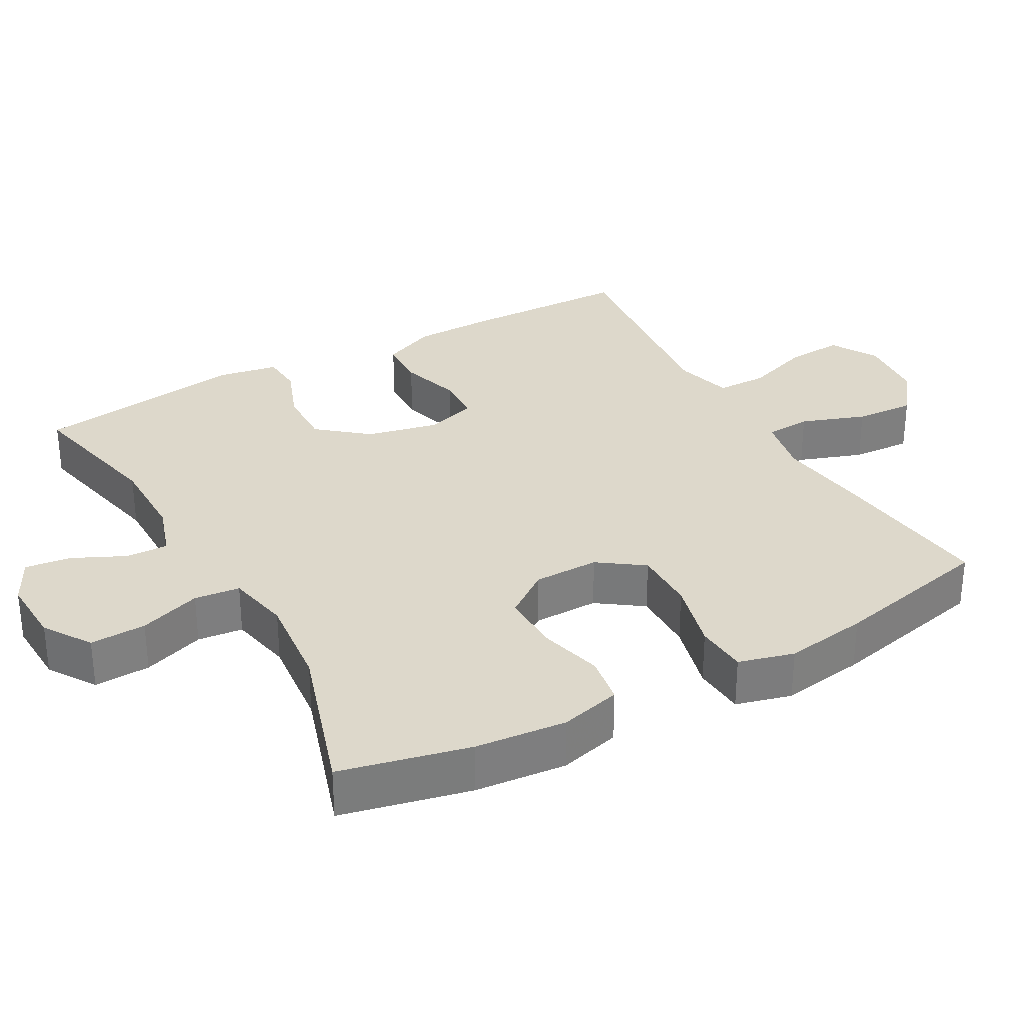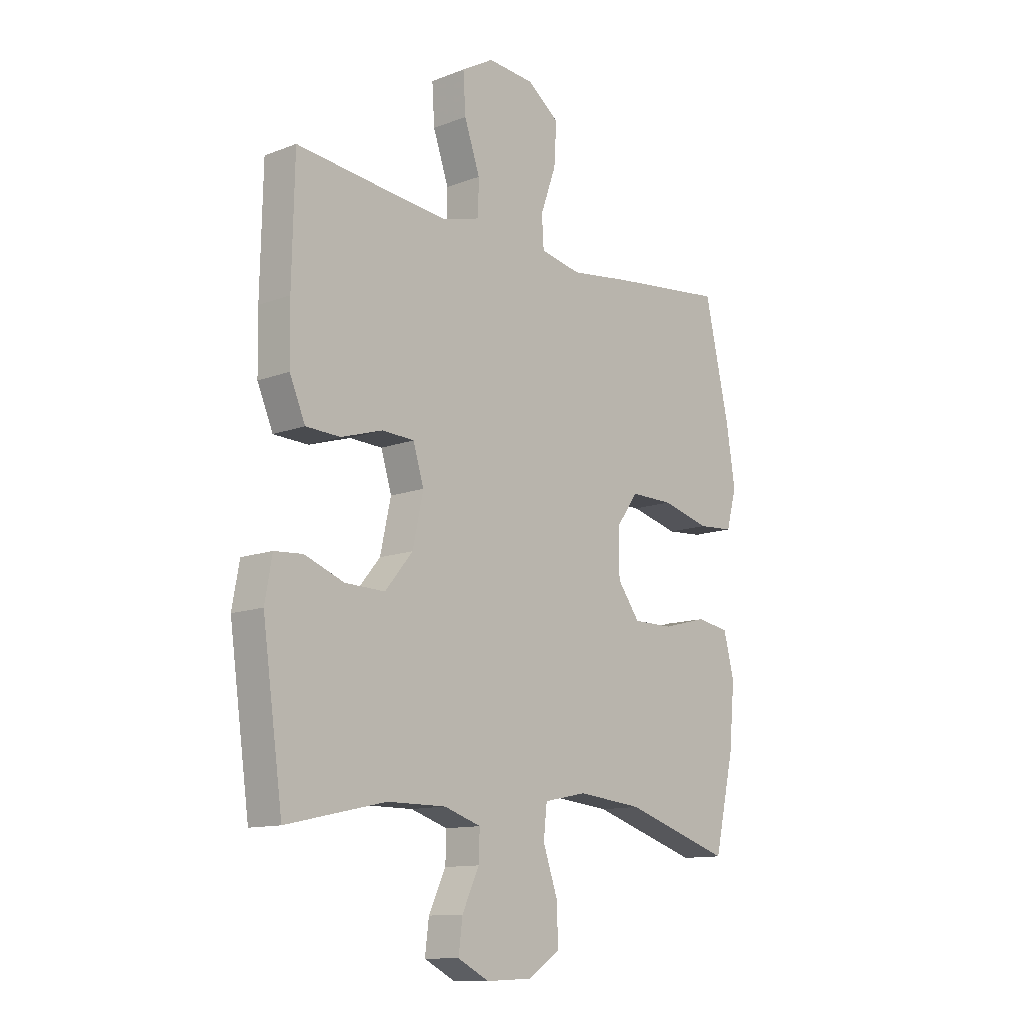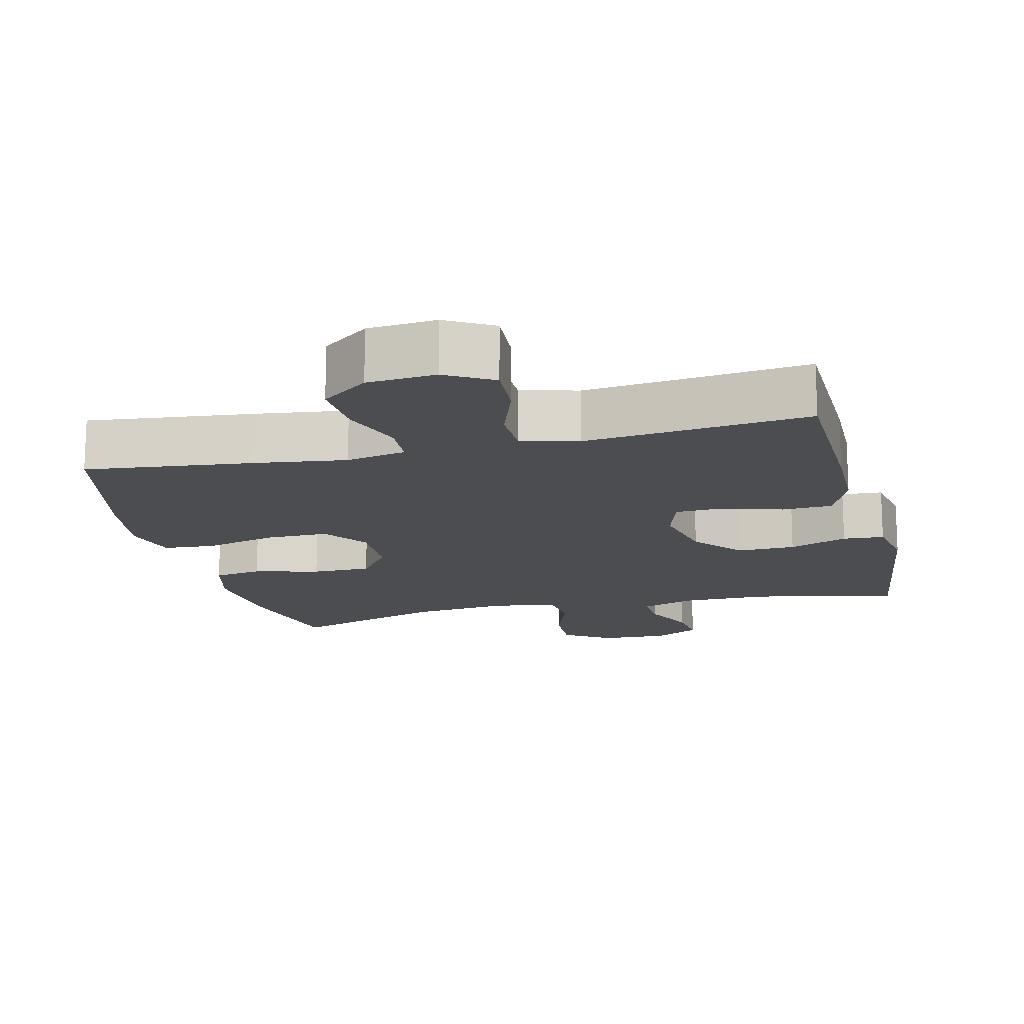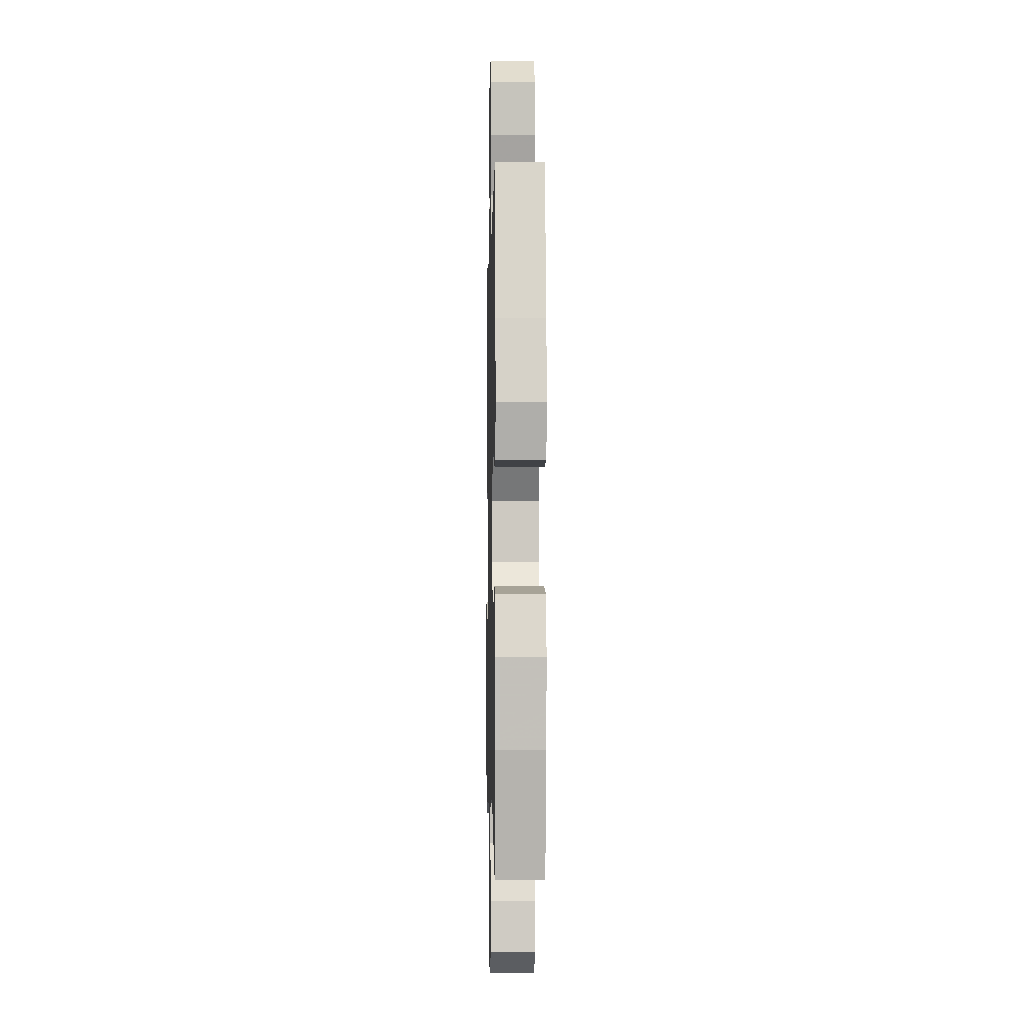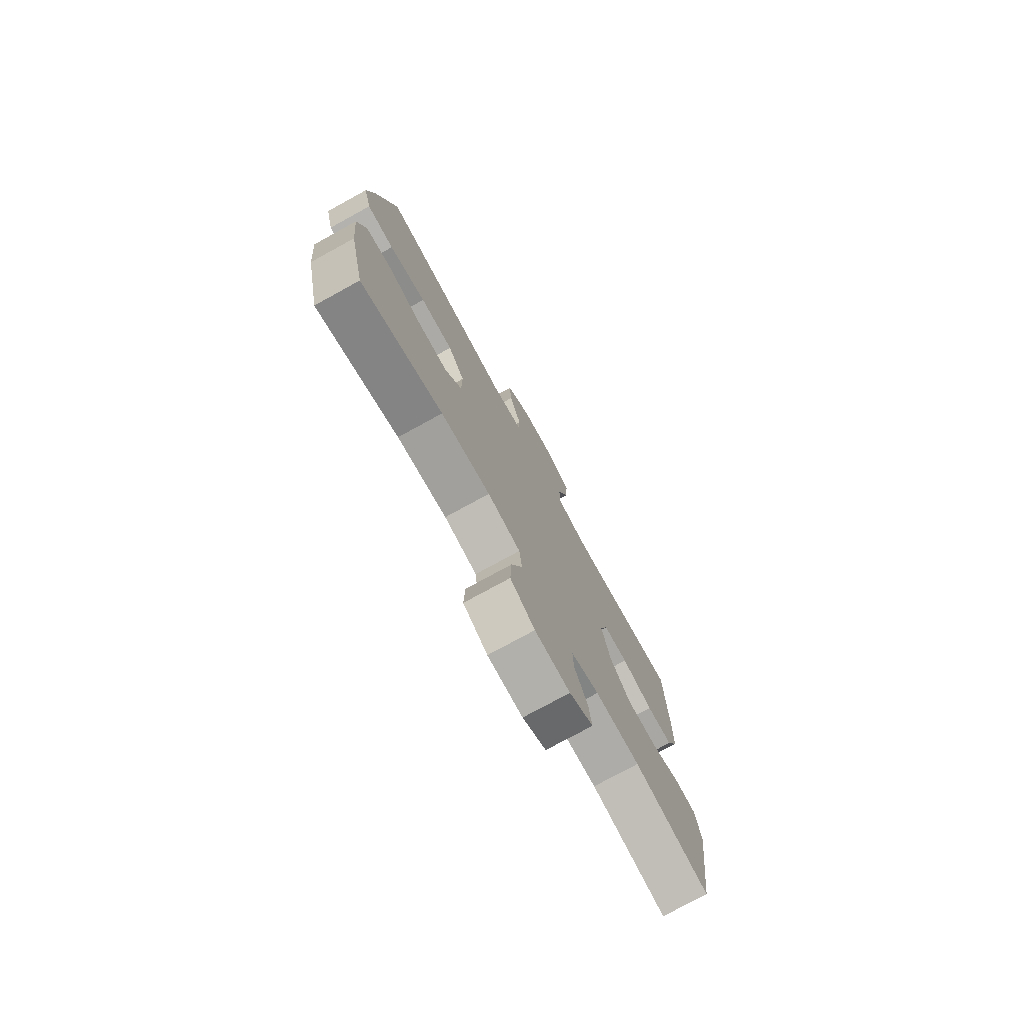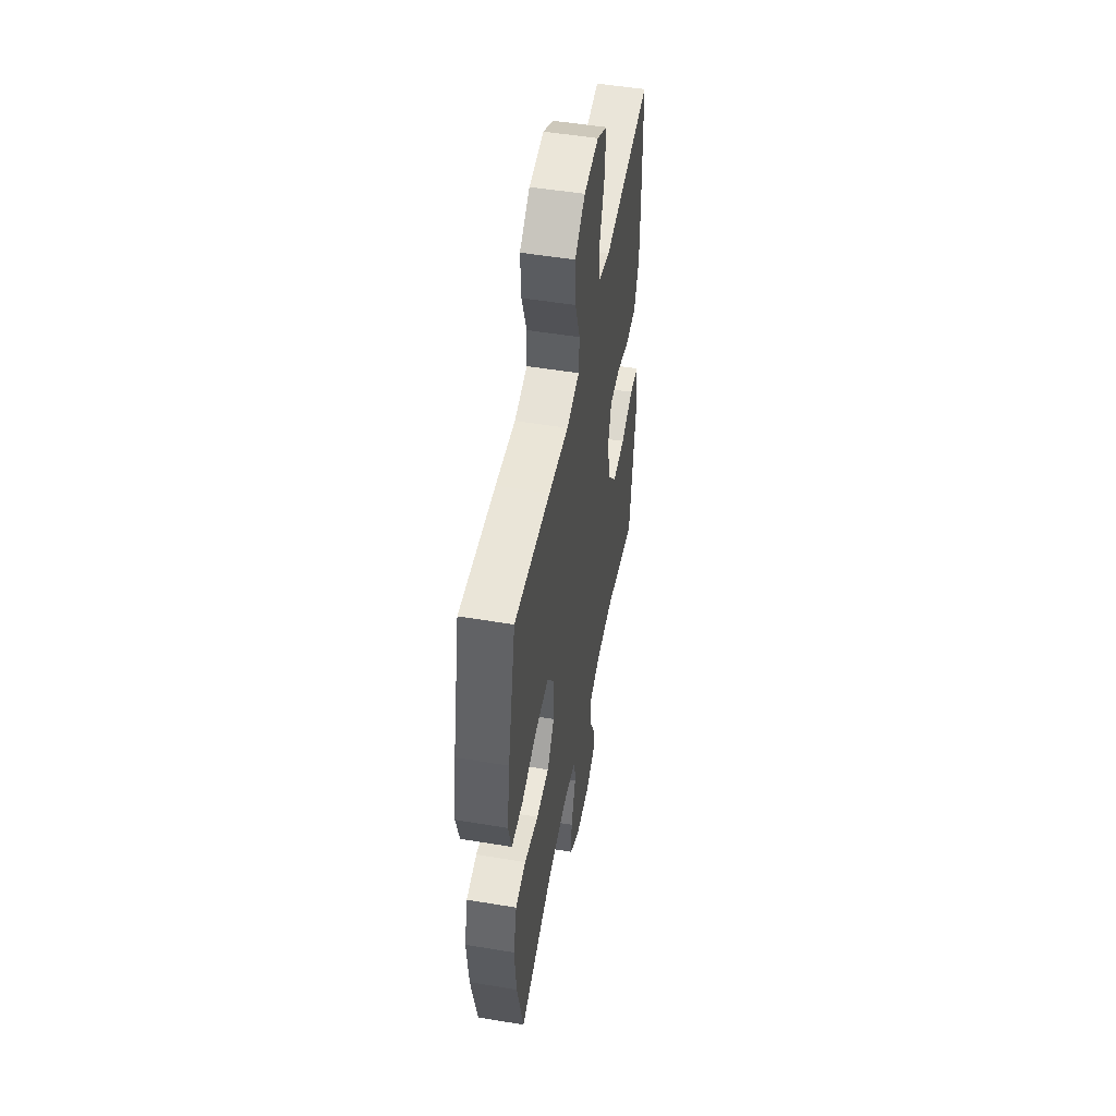
<metadata>
{"format":"obj","ext":"obj","renderer":"f3d","projection":"perspective","resolution":1024,"background":"white","views":[{"elev":31.4,"azim":-119.2,"up":"+Y"},{"elev":-12.1,"azim":132.2,"up":"+Z"},{"elev":-15.6,"azim":13.7,"up":"+Y"},{"elev":-2.5,"azim":-91.3,"up":"+Z"},{"elev":-76.6,"azim":-61.3,"up":"+Z"},{"elev":50.9,"azim":-79.7,"up":"+Z"}]}
</metadata>
<code>
v 0.5 0.07 -0.5
v 0.295 0.07 -0.455
v 0.174 0.07 -0.455
v 0.098 0.07 -0.48
v 0.1 0.07 -0.539
v 0.135 0.07 -0.613
v 0.143 0.07 -0.677
v 0.079 0.07 -0.71
v -0.016 0.07 -0.706
v -0.082 0.07 -0.663
v -0.079 0.07 -0.584
v -0.049 0.07 -0.497
v -0.056 0.07 -0.433
v -0.145 0.07 -0.415
v -0.279 0.07 -0.429
v -0.5 0.07 -0.5
v -0.541 0.07 -0.319
v -0.553 0.07 -0.191
v -0.531 0.07 -0.105
v -0.463 0.07 -0.094
v -0.371 0.07 -0.118
v -0.288 0.07 -0.118
v -0.242 0.07 -0.055
v -0.241 0.07 0.037
v -0.286 0.07 0.1
v -0.375 0.07 0.099
v -0.475 0.07 0.073
v -0.548 0.07 0.078
v -0.569 0.07 0.156
v -0.551 0.07 0.273
v -0.5 0.07 0.5
v -0.266 0.07 0.474
v -0.137 0.07 0.457
v -0.053 0.07 0.474
v -0.049 0.07 0.538
v -0.081 0.07 0.628
v -0.086 0.07 0.712
v -0.02 0.07 0.762
v 0.076 0.07 0.77
v 0.142 0.07 0.732
v 0.137 0.07 0.652
v 0.105 0.07 0.559
v 0.106 0.07 0.488
v 0.186 0.07 0.466
v 0.31 0.07 0.479
v 0.5 0.07 0.5
v 0.505 0.07 0.265
v 0.503 0.07 0.15
v 0.471 0.07 0.075
v 0.4 0.07 0.072
v 0.315 0.07 0.098
v 0.248 0.07 0.095
v 0.226 0.07 0.023
v 0.248 0.07 -0.077
v 0.305 0.07 -0.146
v 0.387 0.07 -0.144
v 0.469 0.07 -0.113
v 0.527 0.07 -0.117
v 0.542 0.07 -0.2
v 0.5 0 -0.5
v 0.295 0 -0.455
v 0.174 0 -0.455
v 0.098 0 -0.48
v 0.1 0 -0.539
v 0.135 0 -0.613
v 0.143 0 -0.677
v 0.079 0 -0.71
v -0.016 0 -0.706
v -0.082 0 -0.663
v -0.079 0 -0.584
v -0.049 0 -0.497
v -0.056 0 -0.433
v -0.145 0 -0.415
v -0.279 0 -0.429
v -0.5 0 -0.5
v -0.541 0 -0.319
v -0.553 0 -0.191
v -0.531 0 -0.105
v -0.463 0 -0.094
v -0.371 0 -0.118
v -0.288 0 -0.118
v -0.242 0 -0.055
v -0.241 0 0.037
v -0.286 0 0.1
v -0.375 0 0.099
v -0.475 0 0.073
v -0.548 0 0.078
v -0.569 0 0.156
v -0.551 0 0.273
v -0.5 0 0.5
v -0.266 0 0.474
v -0.137 0 0.457
v -0.053 0 0.474
v -0.049 0 0.538
v -0.081 0 0.628
v -0.086 0 0.712
v -0.02 0 0.762
v 0.076 0 0.77
v 0.142 0 0.732
v 0.137 0 0.652
v 0.105 0 0.559
v 0.106 0 0.488
v 0.186 0 0.466
v 0.31 0 0.479
v 0.5 0 0.5
v 0.505 0 0.265
v 0.503 0 0.15
v 0.471 0 0.075
v 0.4 0 0.072
v 0.315 0 0.098
v 0.248 0 0.095
v 0.226 0 0.023
v 0.248 0 -0.077
v 0.305 0 -0.146
v 0.387 0 -0.144
v 0.469 0 -0.113
v 0.527 0 -0.117
v 0.542 0 -0.2
f 59 1 2
f 58 59 2
f 57 58 2
f 56 57 2
f 55 56 2 3
f 54 55 3 4
f 53 54 4
f 49 50 51
f 48 49 51
f 47 48 51
f 46 47 51
f 45 46 51
f 44 45 51 52
f 43 44 52 53
f 40 41 42
f 39 40 42
f 38 39 42
f 37 38 42
f 36 37 42
f 35 36 42
f 34 35 42 43
f 43 53 4
f 34 43 4
f 33 34 4
f 31 32 33
f 30 31 33
f 29 30 33
f 28 29 33
f 27 28 33
f 26 27 33
f 19 20 21
f 18 19 21
f 17 18 21
f 16 17 21
f 15 16 21
f 14 15 21 22
f 13 14 22 23
f 10 11 12
f 9 10 12
f 8 9 12
f 7 8 12
f 6 7 12
f 5 6 12
f 5 12 13
f 13 23 24
f 5 13 24
f 4 5 24
f 25 26 33
f 24 25 33
f 4 24 33
f 61 60 118
f 61 118 117
f 61 117 116
f 61 116 115
f 62 61 115 114
f 63 62 114 113
f 63 113 112
f 110 109 108
f 110 108 107
f 110 107 106
f 110 106 105
f 110 105 104
f 111 110 104 103
f 112 111 103 102
f 101 100 99
f 101 99 98
f 101 98 97
f 101 97 96
f 101 96 95
f 101 95 94
f 102 101 94 93
f 63 112 102
f 63 102 93
f 63 93 92
f 92 91 90
f 92 90 89
f 92 89 88
f 92 88 87
f 92 87 86
f 92 86 85
f 80 79 78
f 80 78 77
f 80 77 76
f 80 76 75
f 80 75 74
f 81 80 74 73
f 82 81 73 72
f 71 70 69
f 71 69 68
f 71 68 67
f 71 67 66
f 71 66 65
f 71 65 64
f 72 71 64
f 83 82 72
f 83 72 64
f 83 64 63
f 92 85 84
f 92 84 83
f 92 83 63
f 1 60 61 2
f 2 61 62 3
f 3 62 63 4
f 4 63 64 5
f 5 64 65 6
f 6 65 66 7
f 7 66 67 8
f 8 67 68 9
f 9 68 69 10
f 10 69 70 11
f 11 70 71 12
f 12 71 72 13
f 13 72 73 14
f 14 73 74 15
f 15 74 75 16
f 16 75 76 17
f 17 76 77 18
f 18 77 78 19
f 19 78 79 20
f 20 79 80 21
f 21 80 81 22
f 22 81 82 23
f 23 82 83 24
f 24 83 84 25
f 25 84 85 26
f 26 85 86 27
f 27 86 87 28
f 28 87 88 29
f 29 88 89 30
f 30 89 90 31
f 31 90 91 32
f 32 91 92 33
f 33 92 93 34
f 34 93 94 35
f 35 94 95 36
f 36 95 96 37
f 37 96 97 38
f 38 97 98 39
f 39 98 99 40
f 40 99 100 41
f 41 100 101 42
f 42 101 102 43
f 43 102 103 44
f 44 103 104 45
f 45 104 105 46
f 46 105 106 47
f 47 106 107 48
f 48 107 108 49
f 49 108 109 50
f 50 109 110 51
f 51 110 111 52
f 52 111 112 53
f 53 112 113 54
f 54 113 114 55
f 55 114 115 56
f 56 115 116 57
f 57 116 117 58
f 58 117 118 59
f 59 118 60 1

</code>
